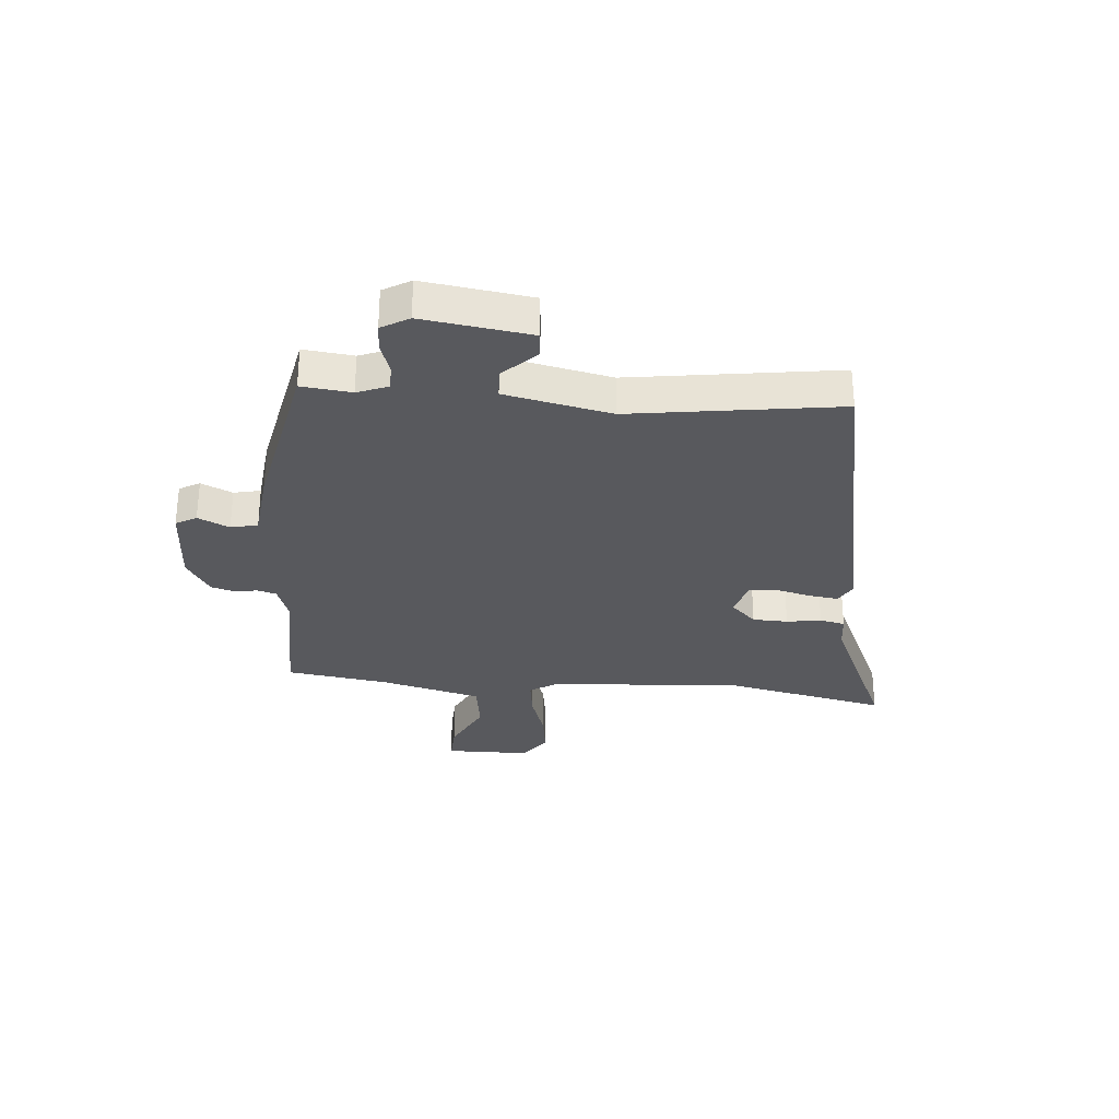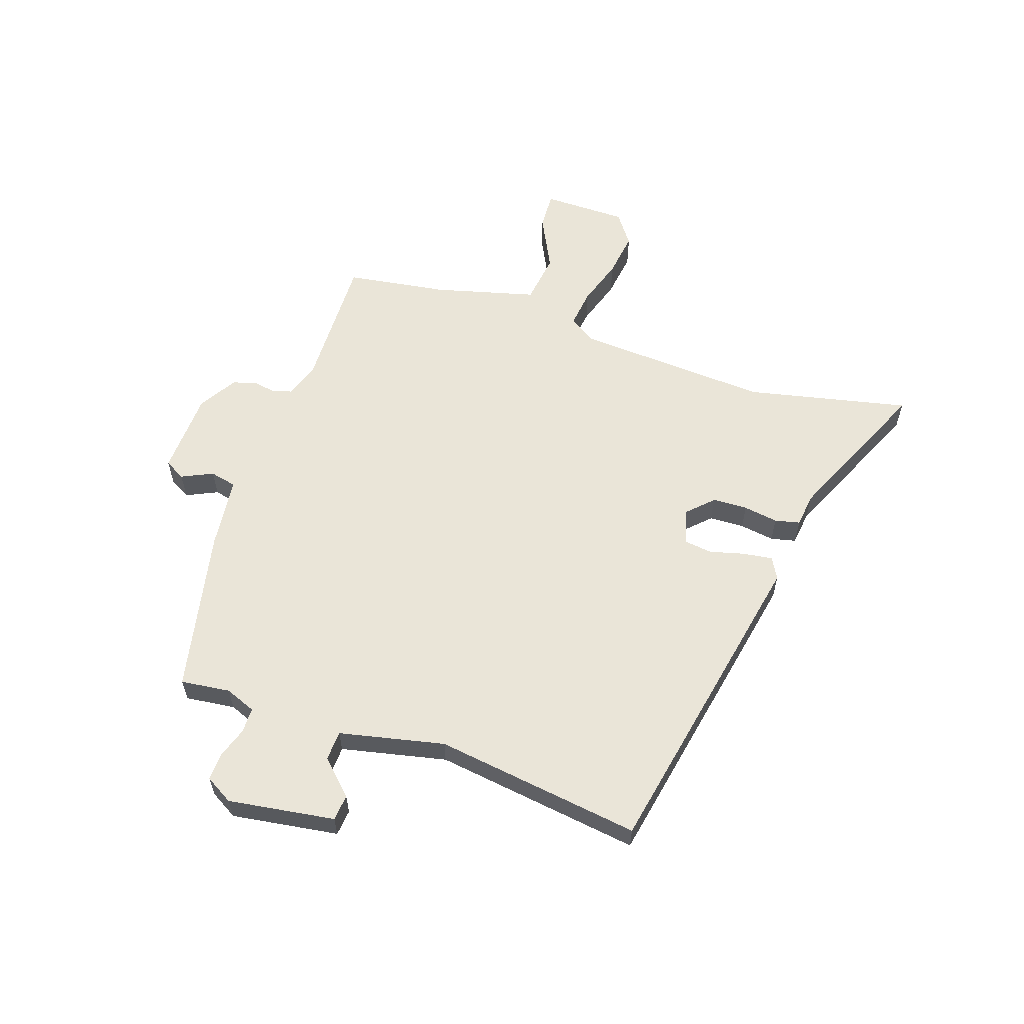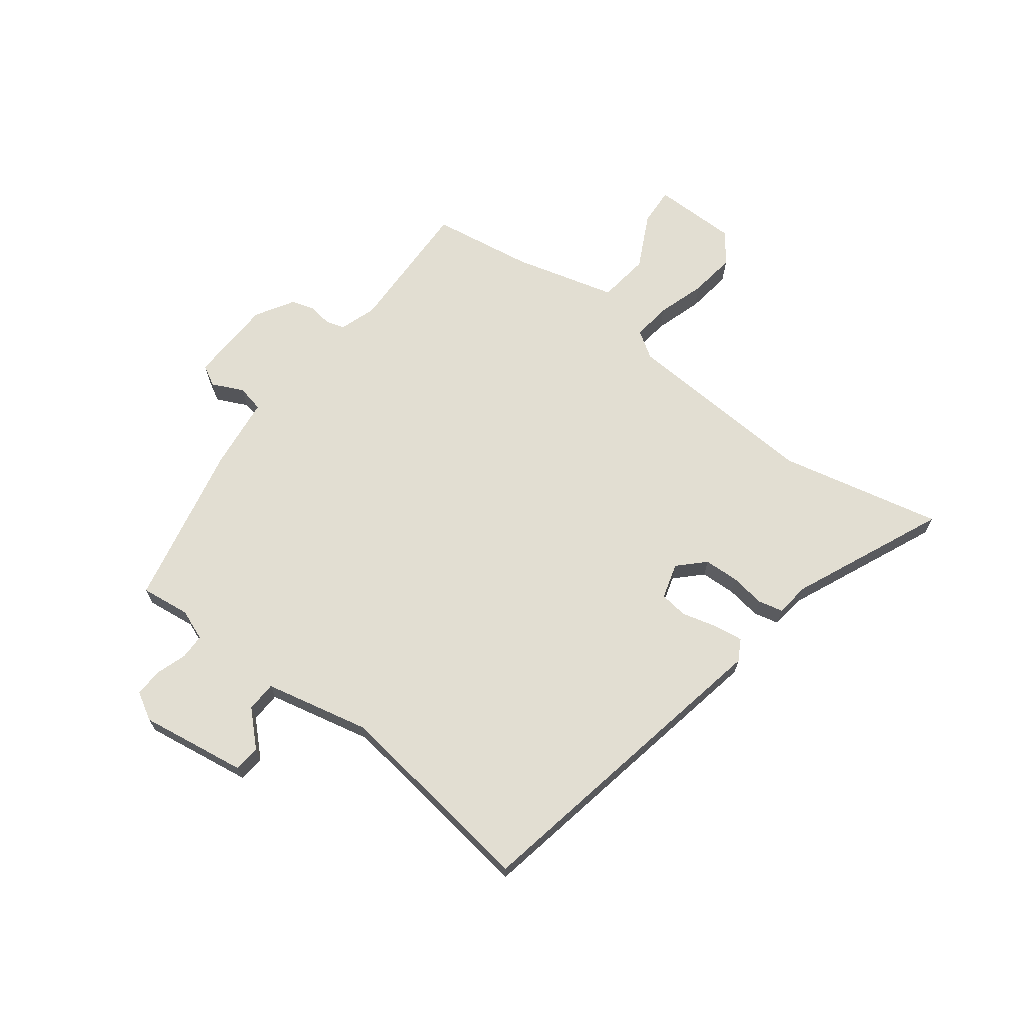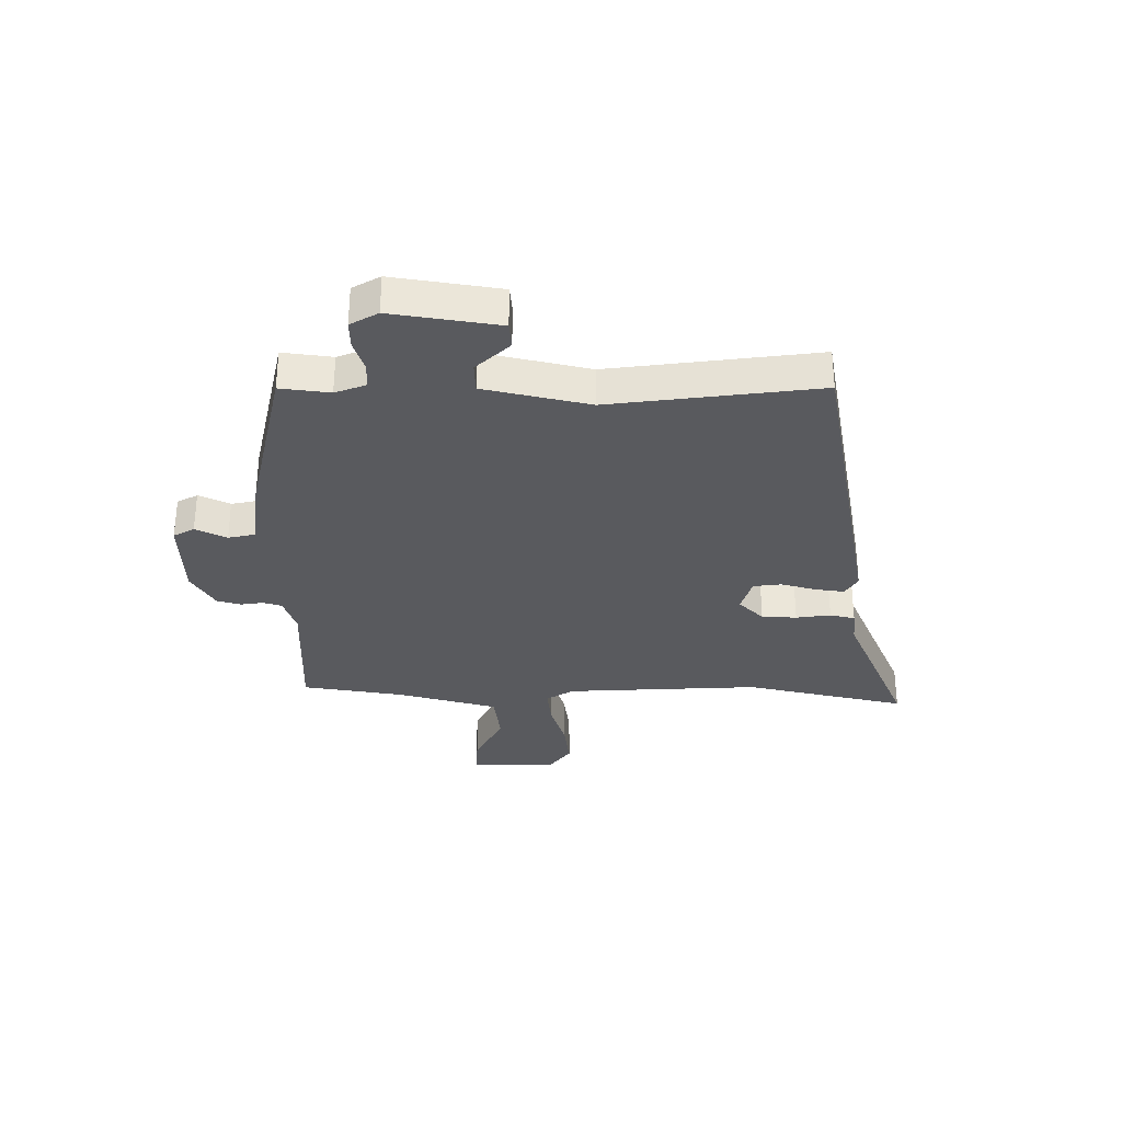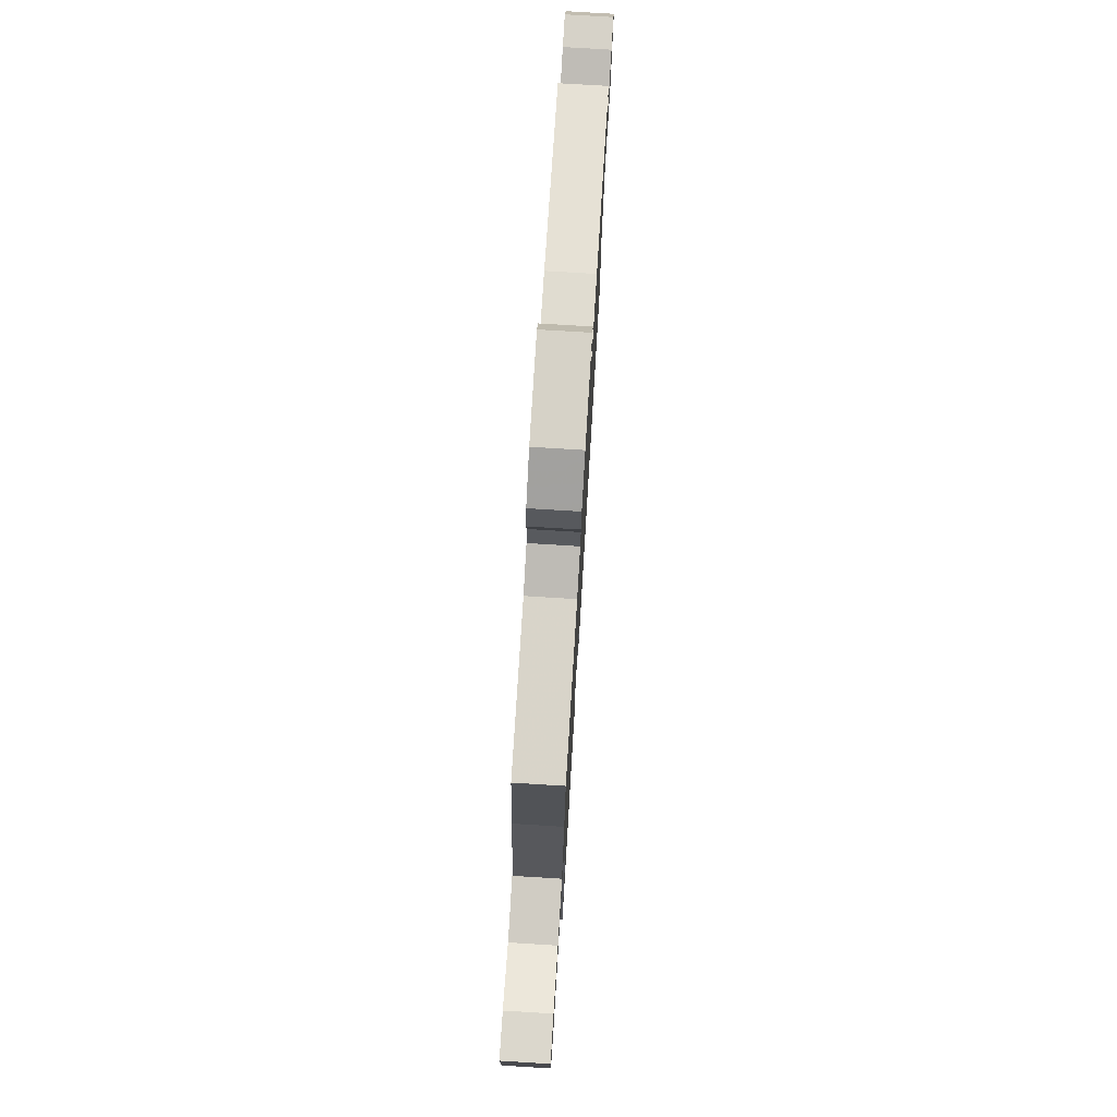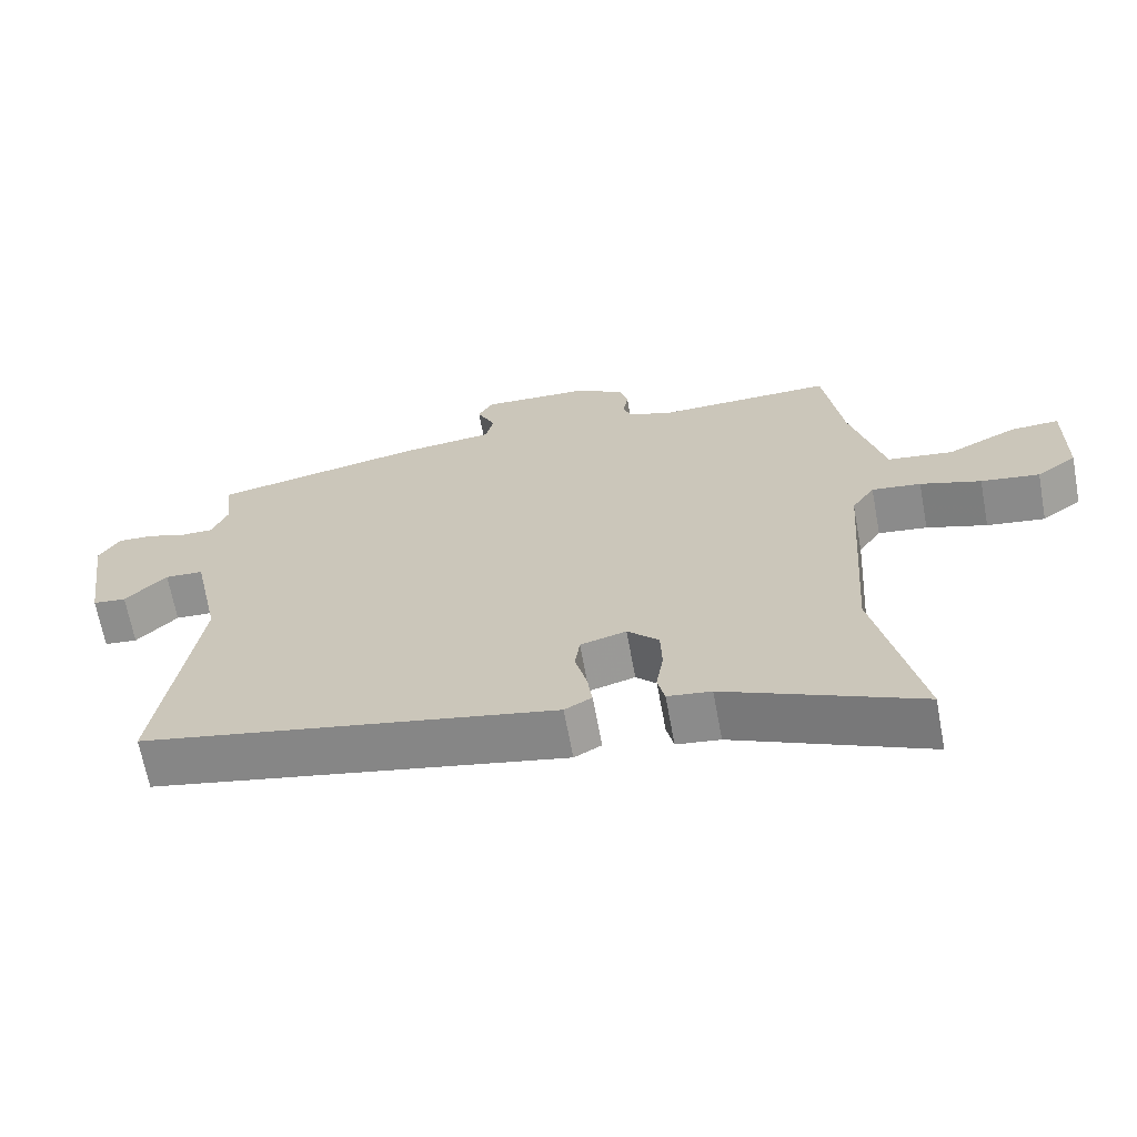
<metadata>
{"format":"obj","ext":"obj","renderer":"f3d","projection":"perspective","resolution":1024,"background":"white","views":[{"elev":-30.1,"azim":85.0,"up":"+Y"},{"elev":59.0,"azim":108.3,"up":"+Y"},{"elev":67.8,"azim":126.6,"up":"+Y"},{"elev":-31.8,"azim":88.8,"up":"+Y"},{"elev":75.9,"azim":-86.5,"up":"+Z"},{"elev":-66.5,"azim":-169.5,"up":"+Z"}]}
</metadata>
<code>
v 0.487 0.07 0.467
v 0.477 0.07 0.378
v 0.499 0.07 0.323
v 0.545 0.07 0.323
v 0.6 0.07 0.342
v 0.65 0.07 0.344
v 0.679 0.07 0.295
v 0.652 0.07 0.103
v 0.605 0.07 0.098
v 0.547 0.07 0.157
v 0.493 0.07 0.154
v 0.453 0.07 -0.035
v 0.507 0.07 -0.406
v -0.072 0.07 -0.523
v -0.11 0.07 -0.502
v -0.103 0.07 -0.449
v -0.087 0.07 -0.386
v -0.094 0.07 -0.336
v -0.158 0.07 -0.318
v -0.202 0.07 -0.363
v -0.204 0.07 -0.426
v -0.194 0.07 -0.488
v -0.204 0.07 -0.533
v -0.265 0.07 -0.541
v -0.535 0.07 -0.663
v -0.473 0.07 -0.371
v -0.497 0.07 -0.021
v -0.529 0.07 0.027
v -0.598 0.07 0.018
v -0.683 0.07 -0.01
v -0.765 0.07 -0.022
v -0.821 0.07 0.018
v -0.823 0.07 0.17
v -0.755 0.07 0.167
v -0.657 0.07 0.119
v -0.565 0.07 0.132
v -0.518 0.07 0.315
v -0.492 0.07 0.497
v -0.246 0.07 0.493
v -0.181 0.07 0.516
v -0.171 0.07 0.55
v -0.178 0.07 0.59
v -0.166 0.07 0.633
v -0.098 0.07 0.675
v 0.054 0.07 0.682
v 0.075 0.07 0.645
v 0.049 0.07 0.589
v 0.06 0.07 0.541
v 0.19 0.07 0.527
v 0.487 0 0.467
v 0.477 0 0.378
v 0.499 0 0.323
v 0.545 0 0.323
v 0.6 0 0.342
v 0.65 0 0.344
v 0.679 0 0.295
v 0.652 0 0.103
v 0.605 0 0.098
v 0.547 0 0.157
v 0.493 0 0.154
v 0.453 0 -0.035
v 0.507 0 -0.406
v -0.072 0 -0.523
v -0.11 0 -0.502
v -0.103 0 -0.449
v -0.087 0 -0.386
v -0.094 0 -0.336
v -0.158 0 -0.318
v -0.202 0 -0.363
v -0.204 0 -0.426
v -0.194 0 -0.488
v -0.204 0 -0.533
v -0.265 0 -0.541
v -0.535 0 -0.663
v -0.473 0 -0.371
v -0.497 0 -0.021
v -0.529 0 0.027
v -0.598 0 0.018
v -0.683 0 -0.01
v -0.765 0 -0.022
v -0.821 0 0.018
v -0.823 0 0.17
v -0.755 0 0.167
v -0.657 0 0.119
v -0.565 0 0.132
v -0.518 0 0.315
v -0.492 0 0.497
v -0.246 0 0.493
v -0.181 0 0.516
v -0.171 0 0.55
v -0.178 0 0.59
v -0.166 0 0.633
v -0.098 0 0.675
v 0.054 0 0.682
v 0.075 0 0.645
v 0.049 0 0.589
v 0.06 0 0.541
v 0.19 0 0.527
f 48 49 1 2
f 44 45 46 47
f 44 47 48
f 41 42 43 44
f 40 41 44 48
f 39 40 48 2
f 37 38 39 2
f 32 33 34 35
f 32 35 36
f 29 30 31 32
f 28 29 32 36
f 27 28 36 37
f 24 25 26
f 21 22 23 24
f 20 21 24 26
f 19 20 26 27
f 14 15 16 17
f 12 13 14 17
f 11 12 17 18
f 7 8 9 10
f 7 10 11
f 4 5 6 7
f 3 4 7 11
f 18 19 27 37
f 11 18 37
f 2 3 11 37
f 51 50 98 97
f 96 95 94 93
f 97 96 93
f 93 92 91 90
f 97 93 90 89
f 51 97 89 88
f 51 88 87 86
f 84 83 82 81
f 85 84 81
f 81 80 79 78
f 85 81 78 77
f 86 85 77 76
f 75 74 73
f 73 72 71 70
f 75 73 70 69
f 76 75 69 68
f 66 65 64 63
f 66 63 62 61
f 67 66 61 60
f 59 58 57 56
f 60 59 56
f 56 55 54 53
f 60 56 53 52
f 86 76 68 67
f 86 67 60
f 86 60 52 51
f 1 50 51 2
f 2 51 52 3
f 3 52 53 4
f 4 53 54 5
f 5 54 55 6
f 6 55 56 7
f 7 56 57 8
f 8 57 58 9
f 9 58 59 10
f 10 59 60 11
f 11 60 61 12
f 12 61 62 13
f 13 62 63 14
f 14 63 64 15
f 15 64 65 16
f 16 65 66 17
f 17 66 67 18
f 18 67 68 19
f 19 68 69 20
f 20 69 70 21
f 21 70 71 22
f 22 71 72 23
f 23 72 73 24
f 24 73 74 25
f 25 74 75 26
f 26 75 76 27
f 27 76 77 28
f 28 77 78 29
f 29 78 79 30
f 30 79 80 31
f 31 80 81 32
f 32 81 82 33
f 33 82 83 34
f 34 83 84 35
f 35 84 85 36
f 36 85 86 37
f 37 86 87 38
f 38 87 88 39
f 39 88 89 40
f 40 89 90 41
f 41 90 91 42
f 42 91 92 43
f 43 92 93 44
f 44 93 94 45
f 45 94 95 46
f 46 95 96 47
f 47 96 97 48
f 48 97 98 49
f 49 98 50 1

</code>
